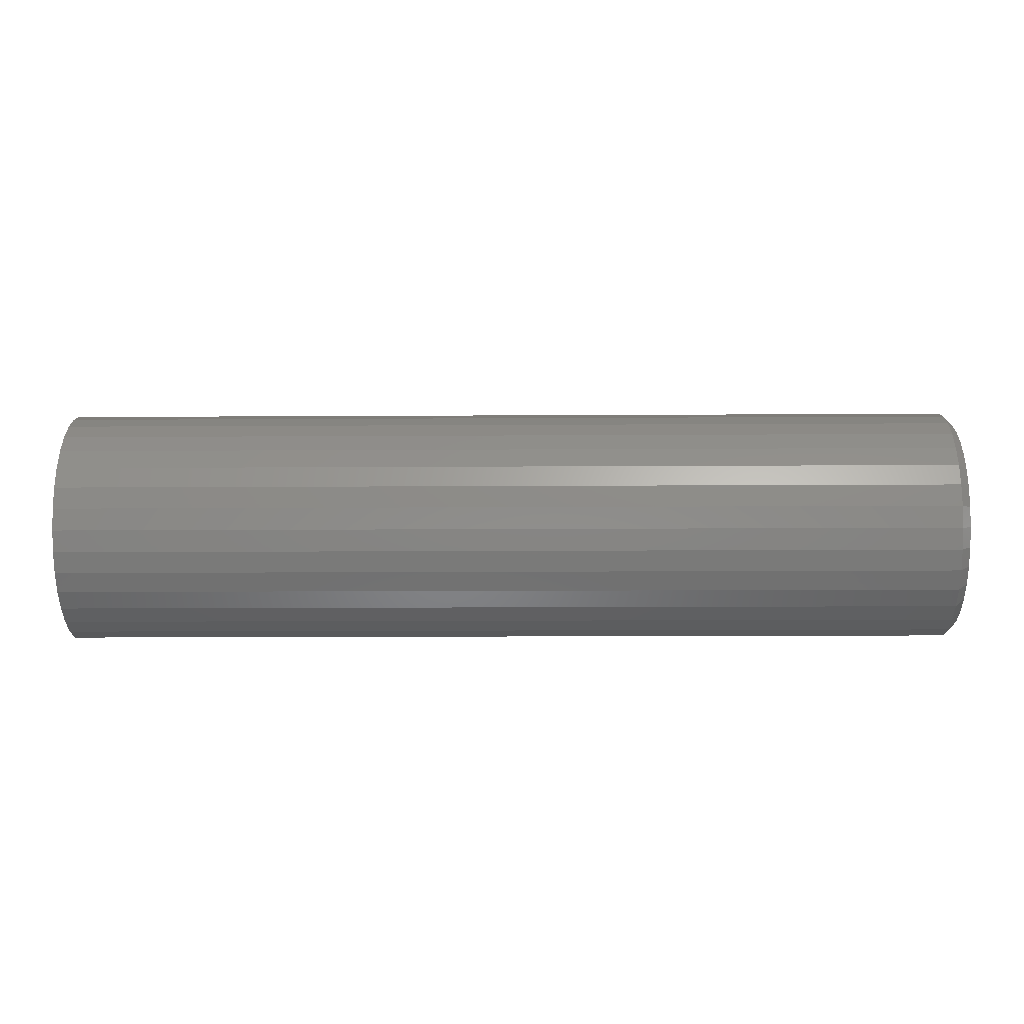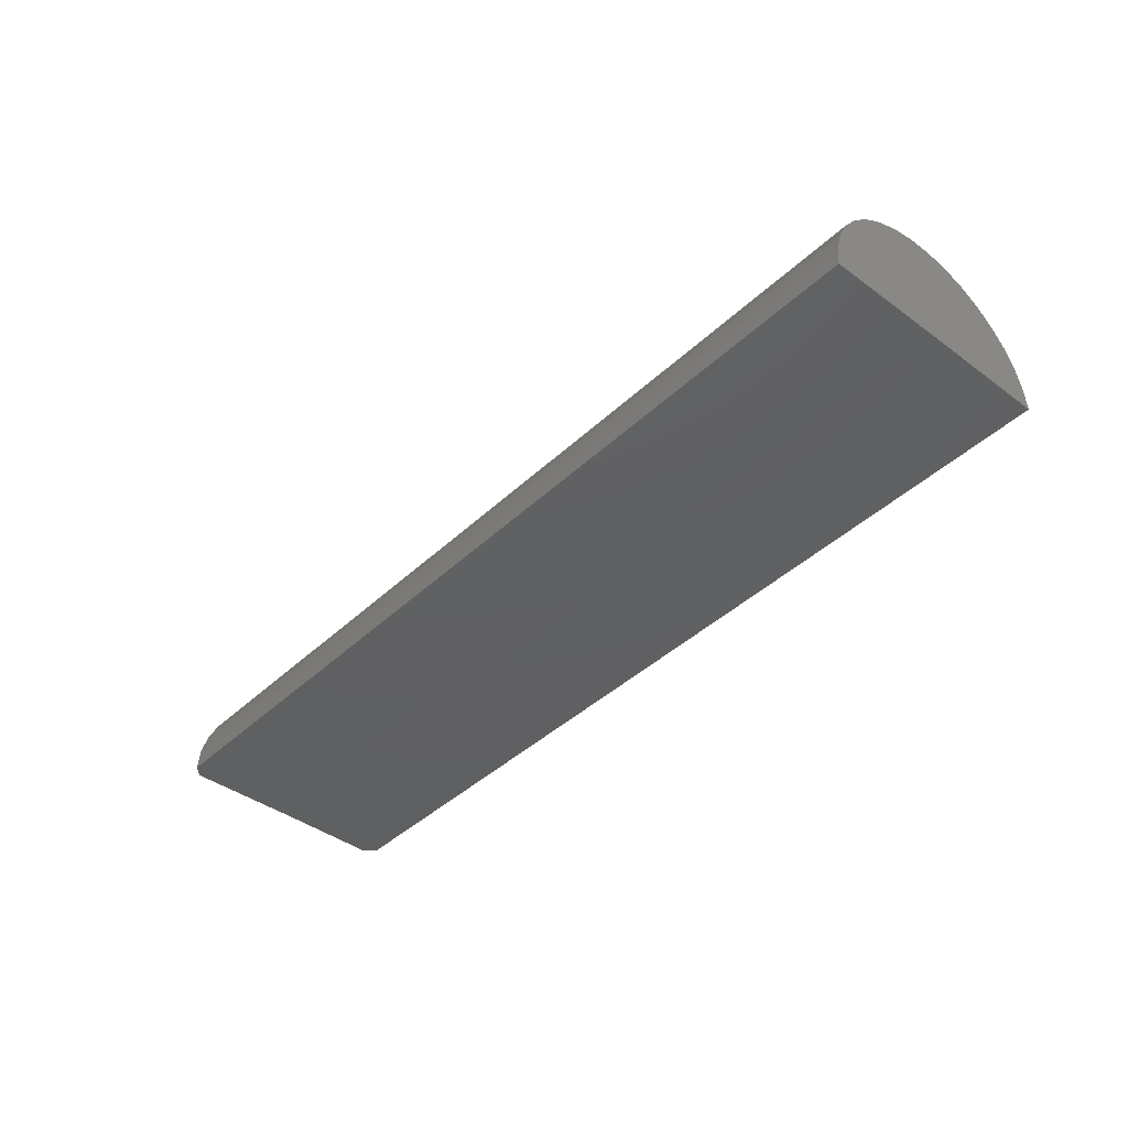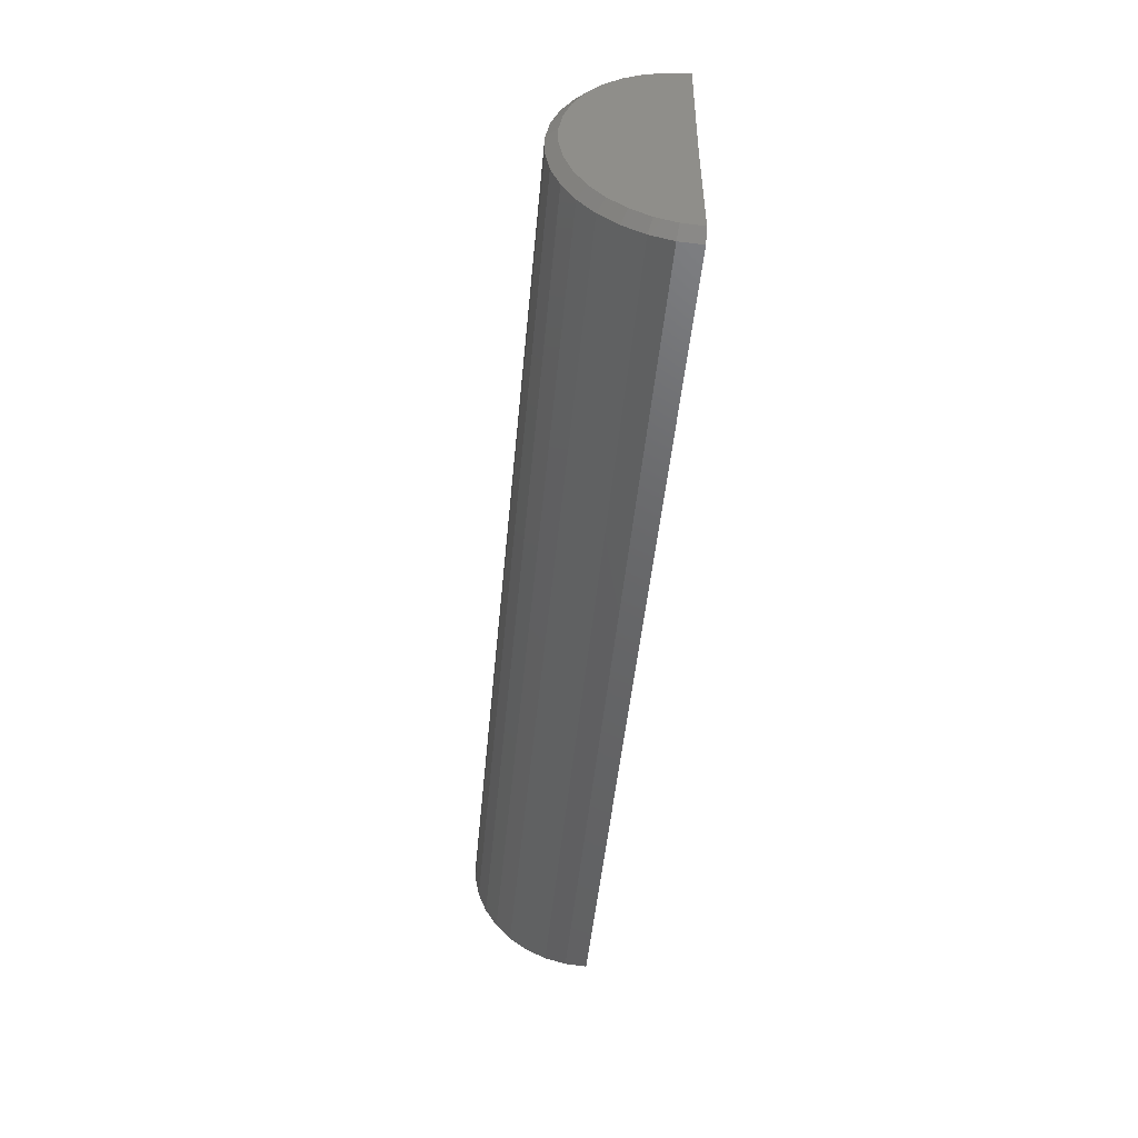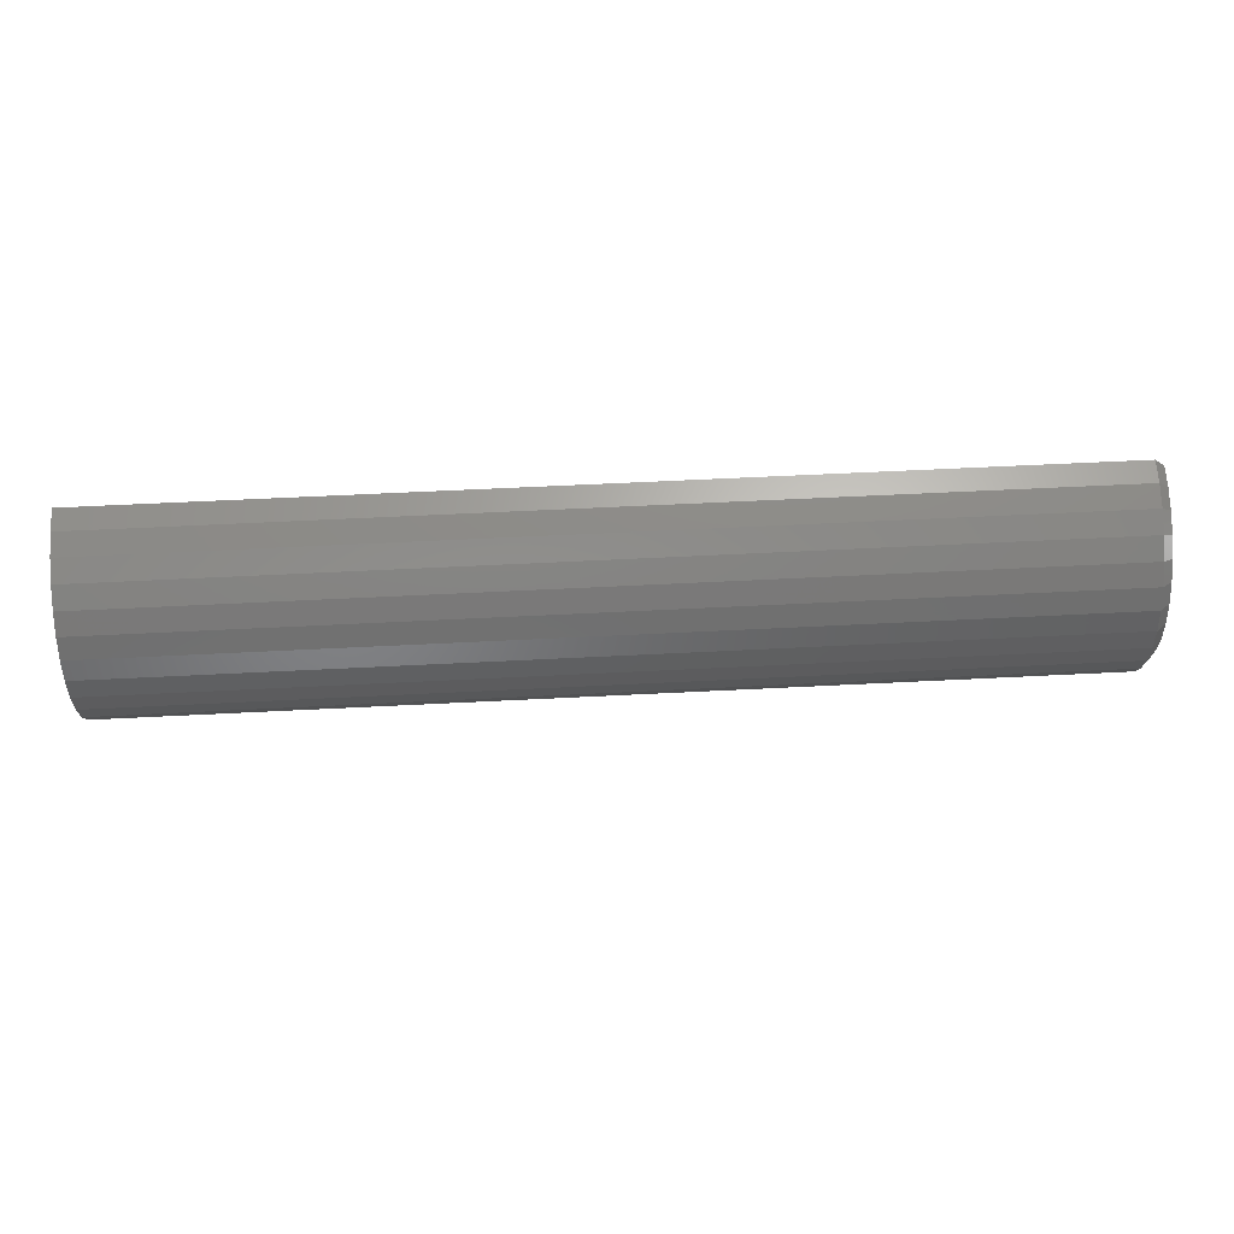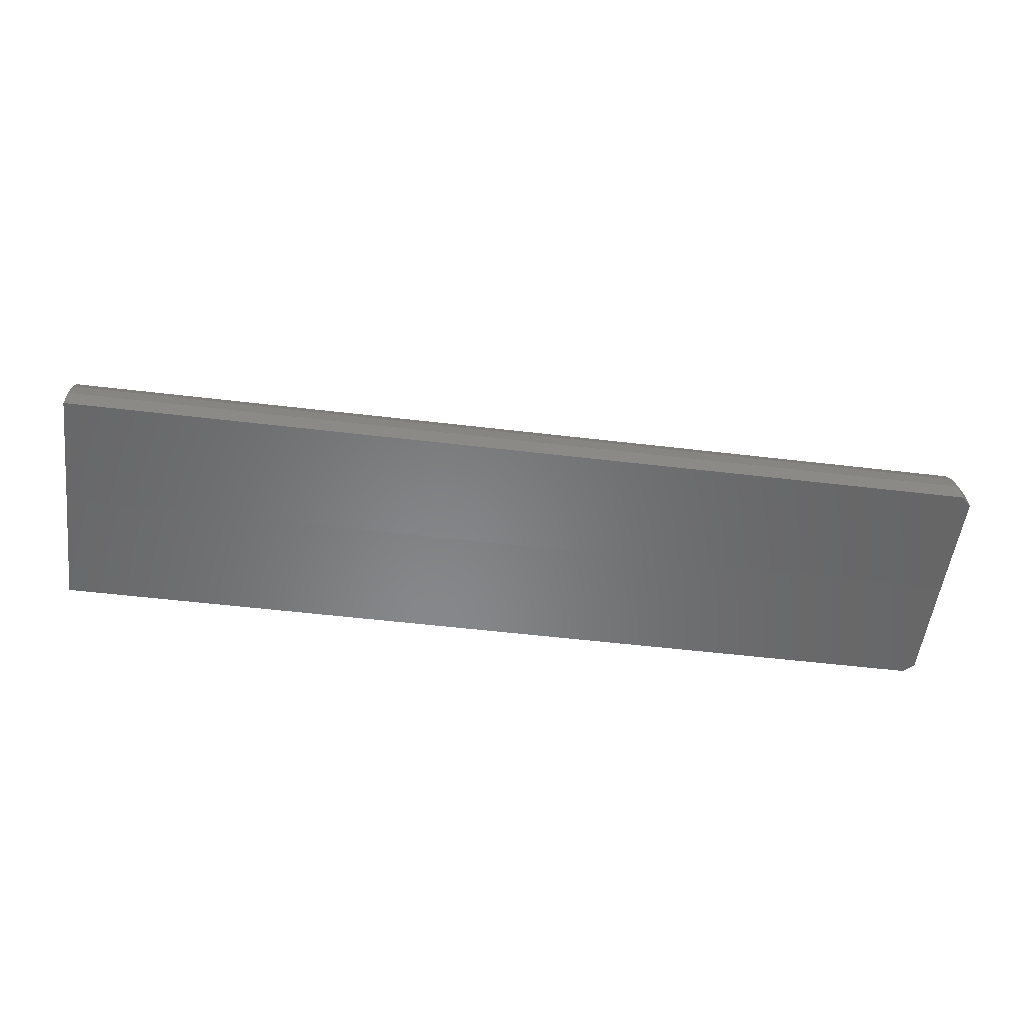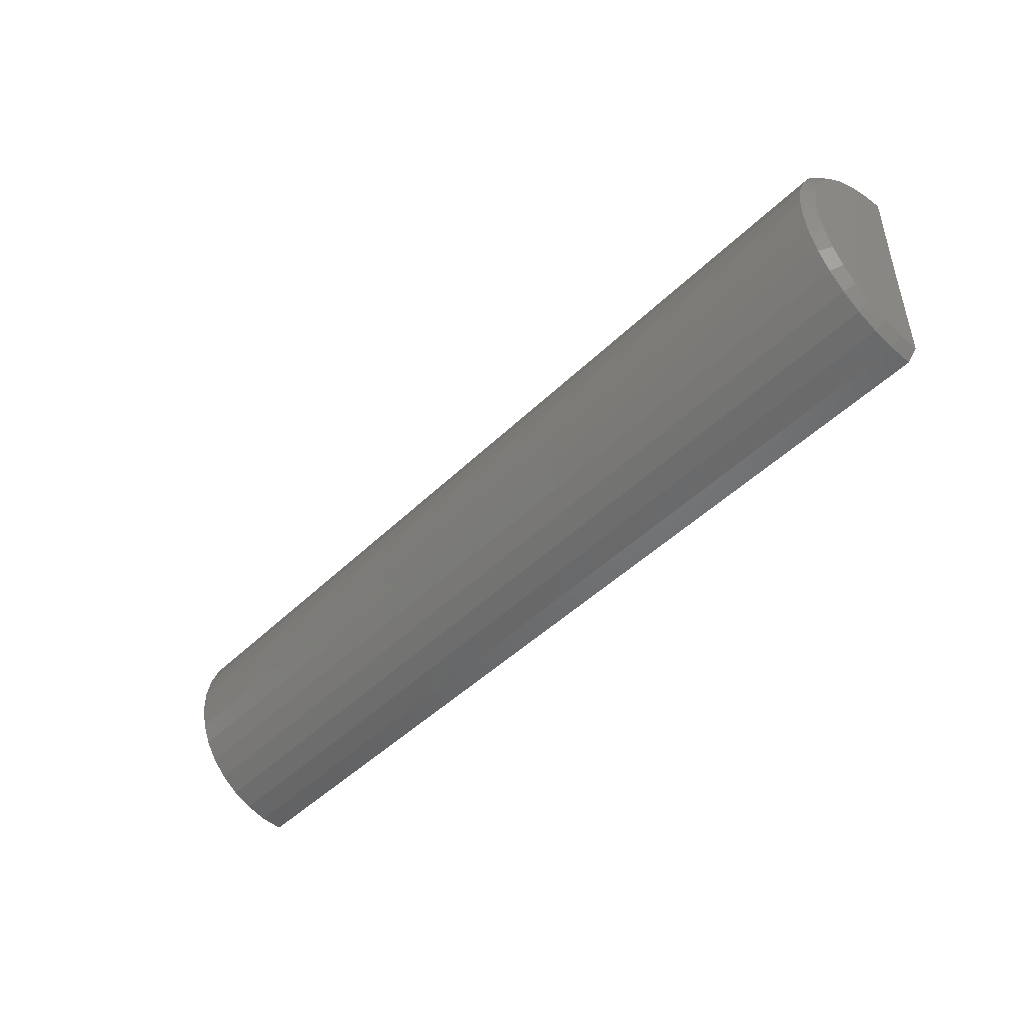
<metadata>
{"format":"stl","ext":"stl","renderer":"f3d","projection":"perspective","resolution":1024,"background":"white","views":[{"elev":-15.7,"azim":0.7,"up":"+Y"},{"elev":-41.4,"azim":-131.5,"up":"+Z"},{"elev":-46.2,"azim":84.8,"up":"+Y"},{"elev":59.8,"azim":-3.0,"up":"+Y"},{"elev":-54.2,"azim":-7.2,"up":"+Z"},{"elev":-46.3,"azim":47.9,"up":"+Y"}]}
</metadata>
<code>
# stl→obj: 56 verts, 108 faces
v 0.007895 0.007895 0
v 0.7421 0.007895 0
v 0.007895 -0.08683 -0.001167
v 0.7421 -0.07902 -0.001071
v 0.7343 -0.08683 -0.001167
v 0.7343 0.1026 0
v 0.7421 0.09482 0
v 0.007895 0.1026 0
v 0.007895 -0.08542 0.01633
v 0.7343 -0.08542 0.01633
v 0.007895 -0.08081 0.03326
v 0.7343 -0.08081 0.03326
v 0.007895 -0.07315 0.04905
v 0.7343 -0.07315 0.04905
v 0.007895 -0.06271 0.06316
v 0.7343 -0.06271 0.06316
v 0.007895 -0.04985 0.0751
v 0.7343 -0.04985 0.0751
v 0.007895 -0.03501 0.08447
v 0.7343 -0.03501 0.08447
v 0.007895 -0.01869 0.09093
v 0.7343 -0.01869 0.09093
v 0.007895 -0.001462 0.09427
v 0.7343 -0.001462 0.09427
v 0.007895 0.01609 0.09438
v 0.7343 0.01609 0.09438
v 0.007895 0.03336 0.09125
v 0.7343 0.03336 0.09125
v 0.007895 0.04975 0.08499
v 0.7343 0.04975 0.08499
v 0.007895 0.06471 0.07581
v 0.7343 0.06471 0.07581
v 0.007895 0.07772 0.06403
v 0.7343 0.07772 0.06403
v 0.007895 0.08833 0.05005
v 0.7343 0.08833 0.05005
v 0.007895 0.09618 0.03435
v 0.7343 0.09618 0.03435
v 0.007895 0.101 0.01748
v 0.7343 0.101 0.01748
v 0.7421 0.01541 0.0866
v 0.7421 -0.00069 0.0865
v 0.7421 -0.0165 0.08343
v 0.7421 0.03126 0.08373
v 0.7421 -0.03147 0.0775
v 0.7421 0.0463 0.07798
v 0.7421 -0.04509 0.06891
v 0.7421 0.06003 0.06956
v 0.7421 -0.05689 0.05795
v 0.7421 -0.07773 0.01498
v 0.7421 0.09333 0.01603
v 0.7421 0.0889 0.03152
v 0.7421 -0.0735 0.03052
v 0.7421 -0.06647 0.04501
v 0.7421 0.0817 0.04592
v 0.7421 0.07196 0.05875
f 1 2 3
f 3 2 4
f 3 4 5
f 6 7 8
f 8 7 2
f 8 2 1
f 3 5 9
f 9 5 10
f 9 10 11
f 11 10 12
f 11 12 13
f 13 12 14
f 13 14 15
f 15 14 16
f 15 16 17
f 17 16 18
f 17 18 19
f 19 18 20
f 19 20 21
f 21 20 22
f 21 22 23
f 23 22 24
f 23 24 25
f 25 24 26
f 25 26 27
f 27 26 28
f 27 28 29
f 29 28 30
f 29 30 31
f 31 30 32
f 31 32 33
f 33 32 34
f 33 34 35
f 35 34 36
f 35 36 37
f 37 36 38
f 37 38 39
f 39 38 40
f 39 40 8
f 8 40 6
f 41 42 43
f 41 43 44
f 44 43 45
f 44 45 46
f 46 45 47
f 46 47 48
f 48 47 49
f 50 4 2
f 50 2 7
f 50 7 51
f 50 51 52
f 50 52 53
f 53 52 54
f 54 52 55
f 54 55 49
f 49 55 56
f 49 56 48
f 4 50 5
f 50 10 5
f 6 40 7
f 40 51 7
f 40 38 52
f 51 40 52
f 36 34 55
f 55 38 36
f 52 38 55
f 34 32 48
f 56 34 48
f 55 34 56
f 30 28 46
f 46 32 30
f 48 32 46
f 28 26 41
f 44 28 41
f 46 28 44
f 26 24 42
f 41 26 42
f 22 20 43
f 43 24 22
f 42 24 43
f 20 18 47
f 45 20 47
f 45 43 20
f 16 14 49
f 49 18 16
f 47 18 49
f 14 12 53
f 54 14 53
f 49 14 54
f 50 12 10
f 53 12 50
f 21 23 25
f 27 21 25
f 19 21 27
f 29 19 27
f 17 19 29
f 9 11 37
f 9 37 39
f 9 39 8
f 9 8 1
f 9 1 3
f 29 31 17
f 17 31 33
f 17 33 15
f 15 33 35
f 15 35 13
f 13 35 37
f 13 37 11

</code>
